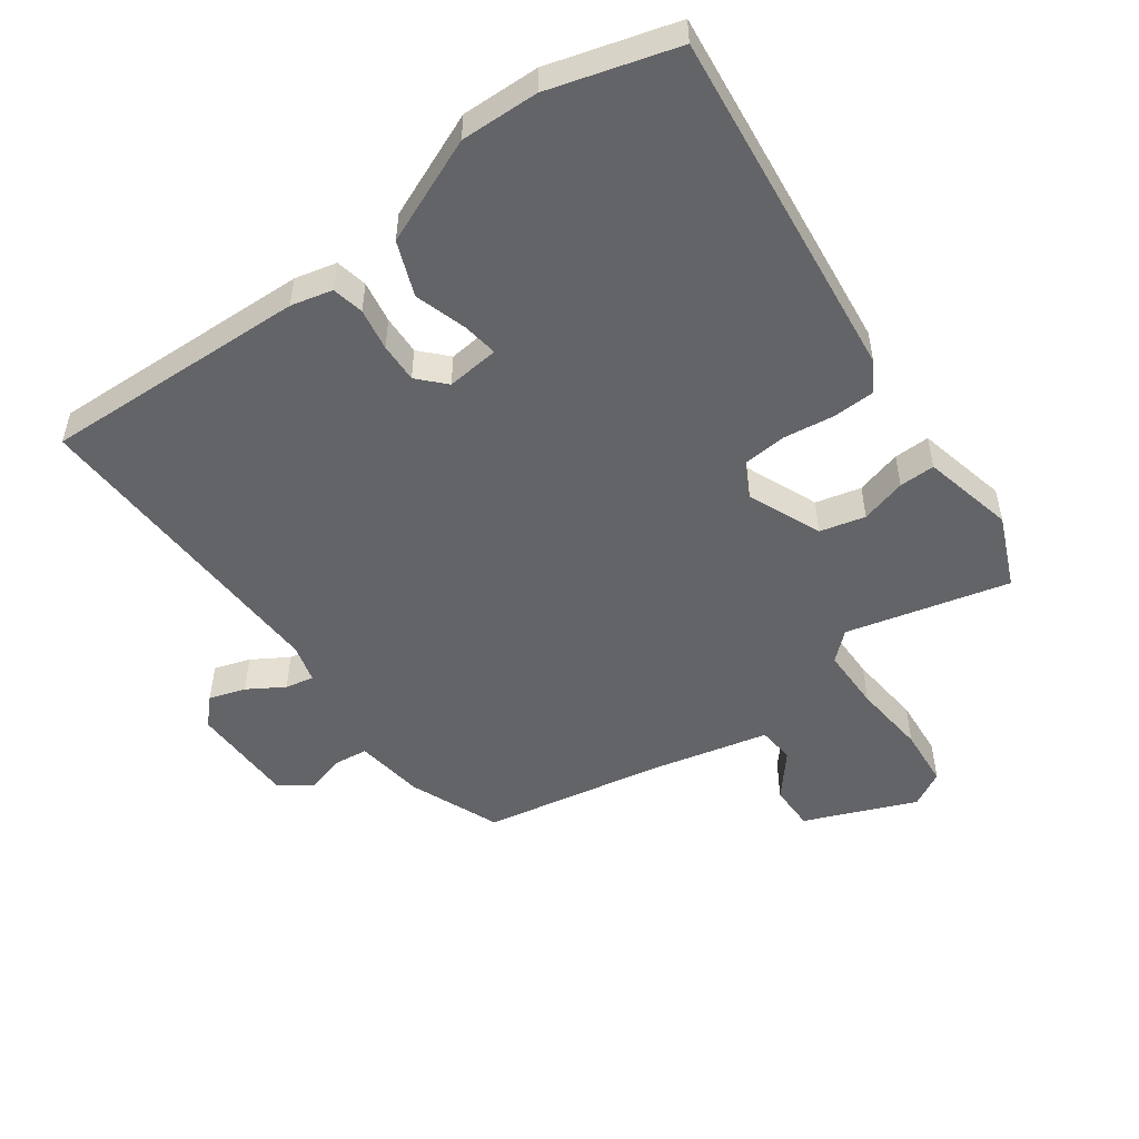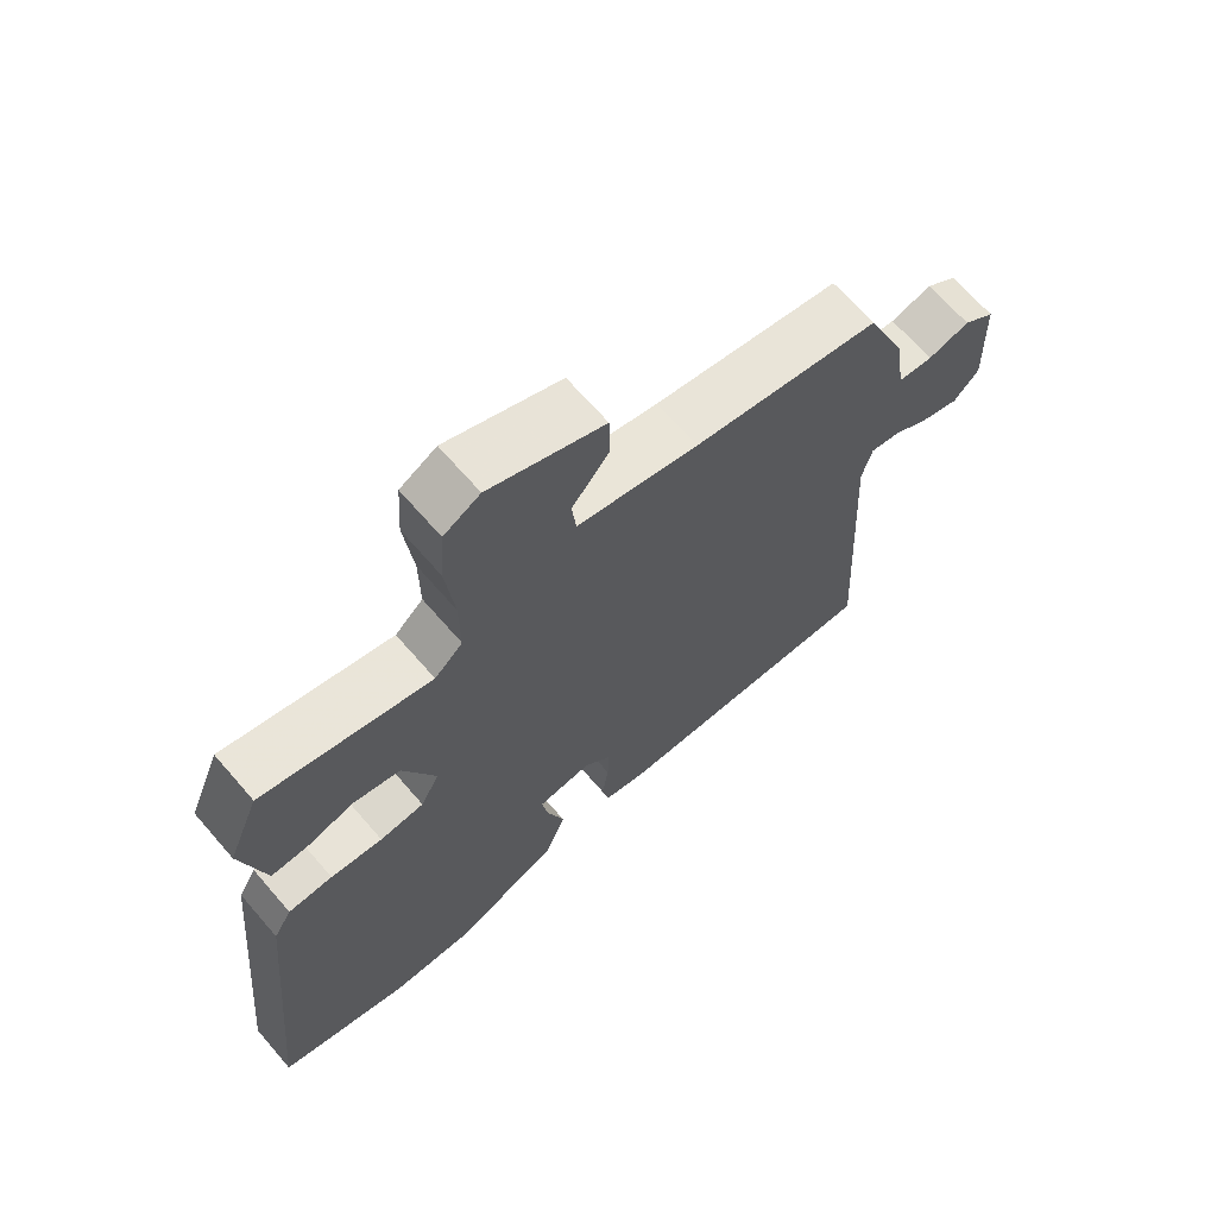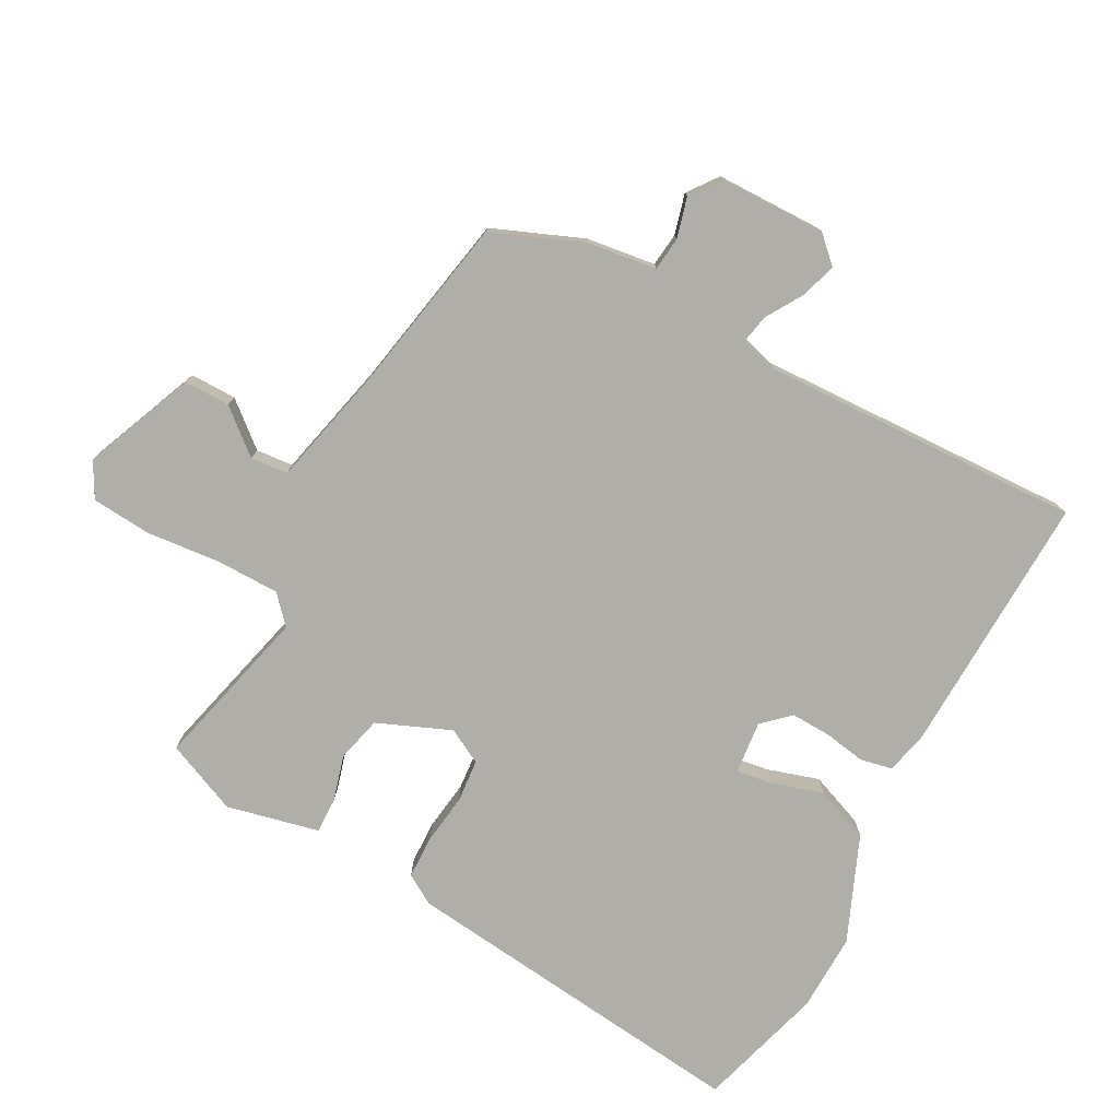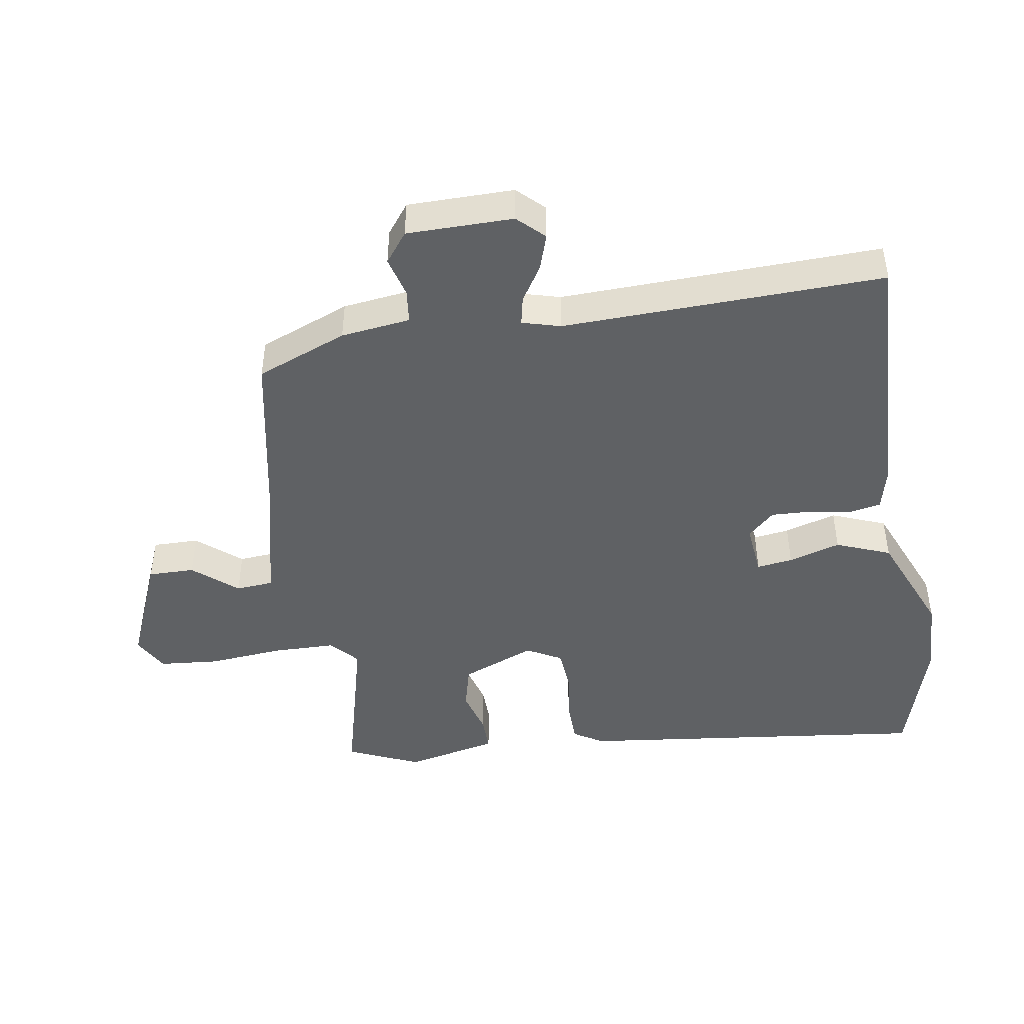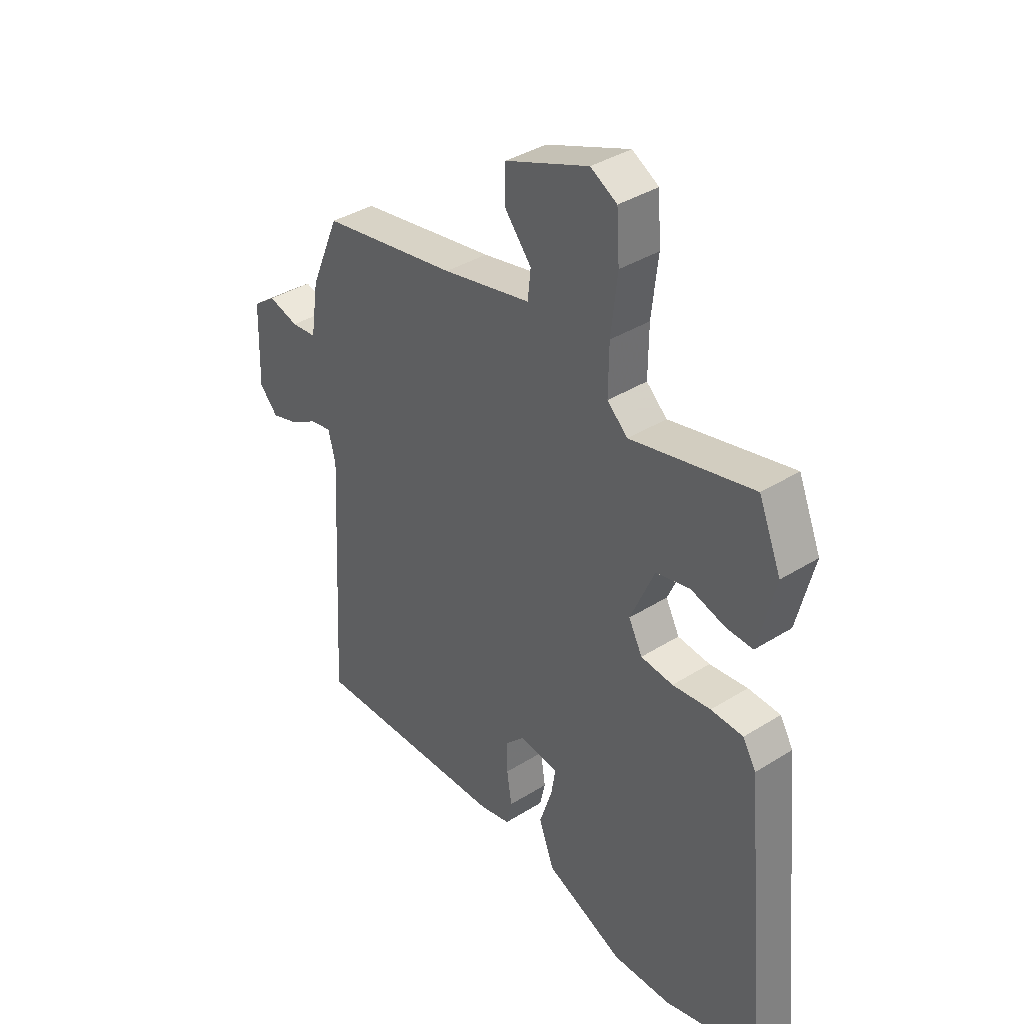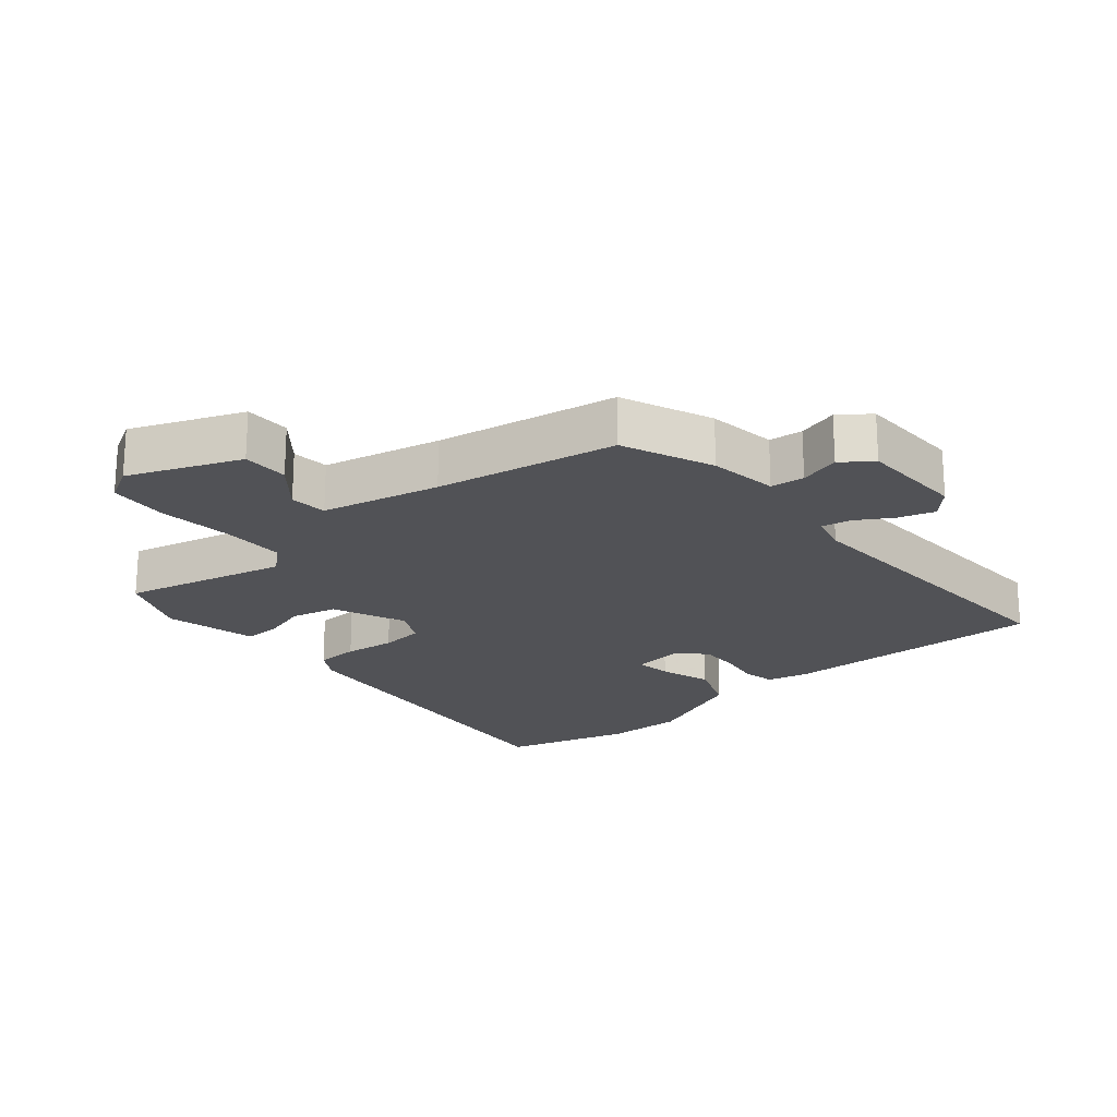
<metadata>
{"format":"obj","ext":"obj","renderer":"f3d","projection":"perspective","resolution":1024,"background":"white","views":[{"elev":-51.2,"azim":-145.2,"up":"+Y"},{"elev":67.5,"azim":-40.9,"up":"+Z"},{"elev":-77.5,"azim":60.7,"up":"+Y"},{"elev":-45.5,"azim":97.8,"up":"+Y"},{"elev":37.6,"azim":-128.8,"up":"+Z"},{"elev":-21.2,"azim":39.7,"up":"+Y"}]}
</metadata>
<code>
v 0.491 0.07 -0.471
v 0.083 0.07 -0.464
v 0.019 0.07 -0.45
v 0.008 0.07 -0.401
v 0.018 0.07 -0.336
v 0.019 0.07 -0.275
v -0.02 0.07 -0.235
v -0.101 0.07 -0.245
v -0.092 0.07 -0.3
v -0.066 0.07 -0.379
v -0.097 0.07 -0.463
v -0.258 0.07 -0.534
v -0.378 0.07 -0.533
v -0.574 0.07 -0.48
v -0.522 0.07 0.066
v -0.495 0.07 0.112
v -0.429 0.07 0.115
v -0.351 0.07 0.106
v -0.285 0.07 0.113
v -0.257 0.07 0.167
v -0.306 0.07 0.279
v -0.376 0.07 0.295
v -0.446 0.07 0.274
v -0.501 0.07 0.272
v -0.52 0.07 0.349
v -0.536 0.07 0.413
v -0.49 0.07 0.525
v -0.239 0.07 0.467
v -0.197 0.07 0.506
v -0.198 0.07 0.603
v -0.211 0.07 0.717
v -0.205 0.07 0.809
v -0.151 0.07 0.84
v 0.02 0.07 0.773
v 0.021 0.07 0.702
v -0.034 0.07 0.634
v -0.028 0.07 0.577
v 0.153 0.07 0.538
v 0.432 0.07 0.491
v 0.491 0.07 0.353
v 0.507 0.07 0.247
v 0.559 0.07 0.242
v 0.621 0.07 0.26
v 0.668 0.07 0.226
v 0.673 0.07 0.063
v 0.635 0.07 0.022
v 0.579 0.07 0.039
v 0.523 0.07 0.072
v 0.479 0.07 0.08
v 0.464 0.07 0.021
v 0.491 0 -0.471
v 0.083 0 -0.464
v 0.019 0 -0.45
v 0.008 0 -0.401
v 0.018 0 -0.336
v 0.019 0 -0.275
v -0.02 0 -0.235
v -0.101 0 -0.245
v -0.092 0 -0.3
v -0.066 0 -0.379
v -0.097 0 -0.463
v -0.258 0 -0.534
v -0.378 0 -0.533
v -0.574 0 -0.48
v -0.522 0 0.066
v -0.495 0 0.112
v -0.429 0 0.115
v -0.351 0 0.106
v -0.285 0 0.113
v -0.257 0 0.167
v -0.306 0 0.279
v -0.376 0 0.295
v -0.446 0 0.274
v -0.501 0 0.272
v -0.52 0 0.349
v -0.536 0 0.413
v -0.49 0 0.525
v -0.239 0 0.467
v -0.197 0 0.506
v -0.198 0 0.603
v -0.211 0 0.717
v -0.205 0 0.809
v -0.151 0 0.84
v 0.02 0 0.773
v 0.021 0 0.702
v -0.034 0 0.634
v -0.028 0 0.577
v 0.153 0 0.538
v 0.432 0 0.491
v 0.491 0 0.353
v 0.507 0 0.247
v 0.559 0 0.242
v 0.621 0 0.26
v 0.668 0 0.226
v 0.673 0 0.063
v 0.635 0 0.022
v 0.579 0 0.039
v 0.523 0 0.072
v 0.479 0 0.08
v 0.464 0 0.021
f 46 47 48
f 45 46 48
f 44 45 48
f 43 44 48
f 42 43 48
f 41 42 48 49
f 41 49 50
f 40 41 50
f 39 40 50
f 38 39 50
f 34 35 36
f 33 34 36
f 32 33 36
f 31 32 36
f 30 31 36
f 29 30 36 37
f 38 50 1
f 37 38 1
f 29 37 1
f 28 29 1
f 22 23 24 25
f 26 27 28
f 25 26 28
f 22 25 28
f 21 22 28
f 16 17 18
f 15 16 18
f 14 15 18
f 13 14 18
f 12 13 18
f 11 12 18
f 10 11 18
f 9 10 18
f 8 9 18 19
f 7 8 19 20
f 3 4 5
f 2 3 5
f 1 2 5
f 1 5 6
f 20 21 28
f 7 20 28
f 6 7 28
f 1 6 28
f 98 97 96
f 98 96 95
f 98 95 94
f 98 94 93
f 98 93 92
f 99 98 92 91
f 100 99 91
f 100 91 90
f 100 90 89
f 100 89 88
f 86 85 84
f 86 84 83
f 86 83 82
f 86 82 81
f 86 81 80
f 87 86 80 79
f 51 100 88
f 51 88 87
f 51 87 79
f 51 79 78
f 75 74 73 72
f 78 77 76
f 78 76 75
f 78 75 72
f 78 72 71
f 68 67 66
f 68 66 65
f 68 65 64
f 68 64 63
f 68 63 62
f 68 62 61
f 68 61 60
f 68 60 59
f 69 68 59 58
f 70 69 58 57
f 55 54 53
f 55 53 52
f 55 52 51
f 56 55 51
f 78 71 70
f 78 70 57
f 78 57 56
f 78 56 51
f 1 51 52 2
f 2 52 53 3
f 3 53 54 4
f 4 54 55 5
f 5 55 56 6
f 6 56 57 7
f 7 57 58 8
f 8 58 59 9
f 9 59 60 10
f 10 60 61 11
f 11 61 62 12
f 12 62 63 13
f 13 63 64 14
f 14 64 65 15
f 15 65 66 16
f 16 66 67 17
f 17 67 68 18
f 18 68 69 19
f 19 69 70 20
f 20 70 71 21
f 21 71 72 22
f 22 72 73 23
f 23 73 74 24
f 24 74 75 25
f 25 75 76 26
f 26 76 77 27
f 27 77 78 28
f 28 78 79 29
f 29 79 80 30
f 30 80 81 31
f 31 81 82 32
f 32 82 83 33
f 33 83 84 34
f 34 84 85 35
f 35 85 86 36
f 36 86 87 37
f 37 87 88 38
f 38 88 89 39
f 39 89 90 40
f 40 90 91 41
f 41 91 92 42
f 42 92 93 43
f 43 93 94 44
f 44 94 95 45
f 45 95 96 46
f 46 96 97 47
f 47 97 98 48
f 48 98 99 49
f 49 99 100 50
f 50 100 51 1

</code>
